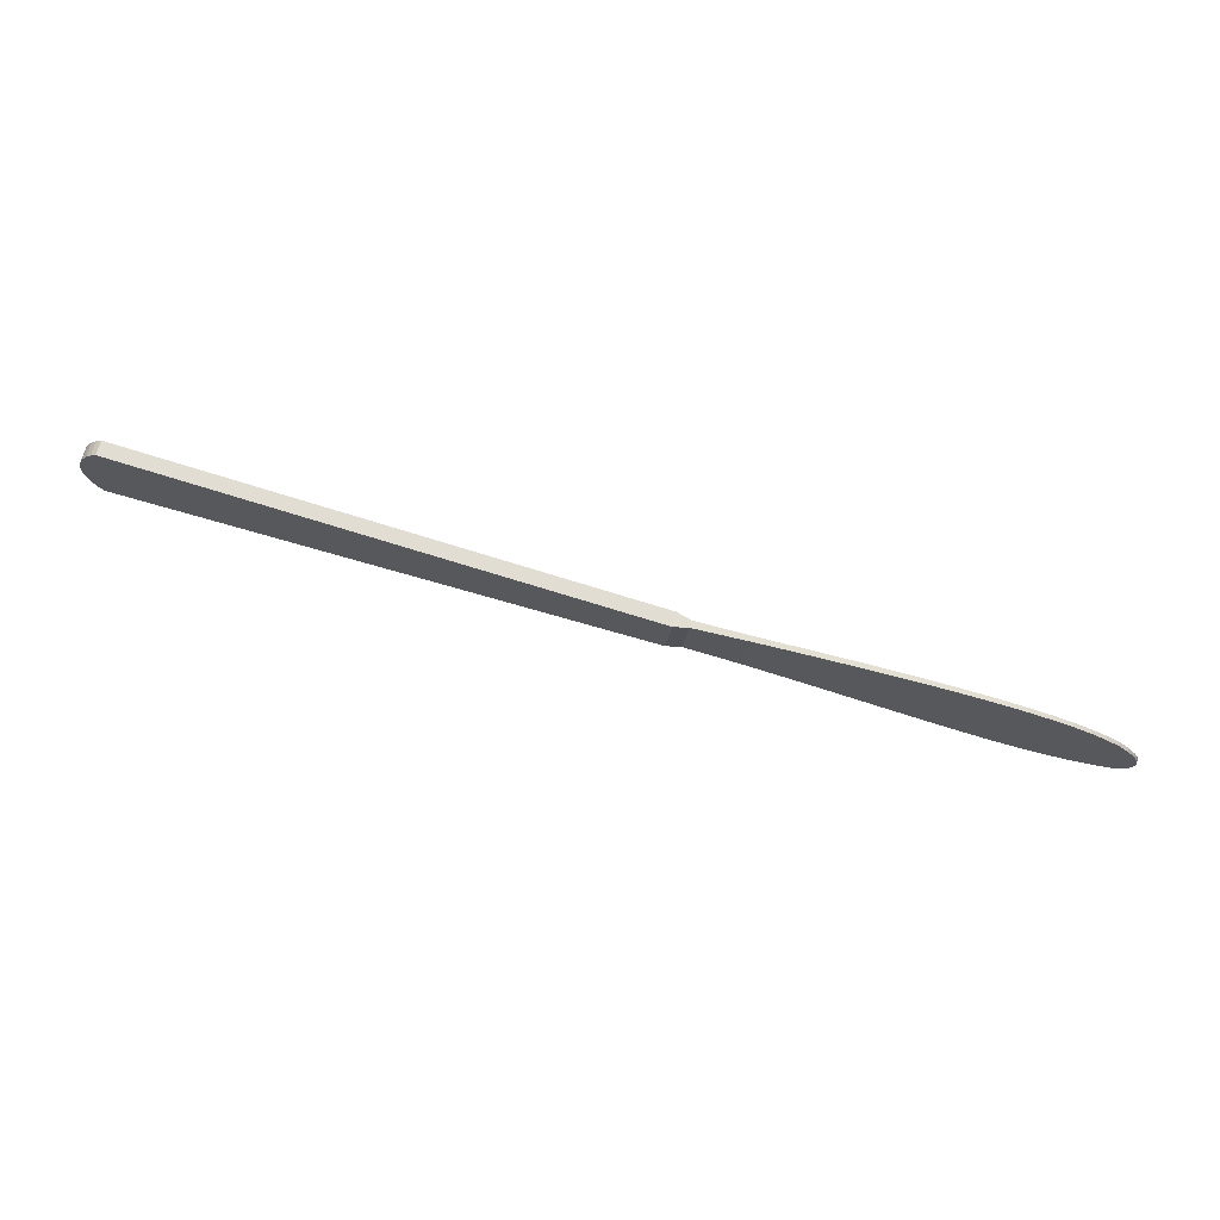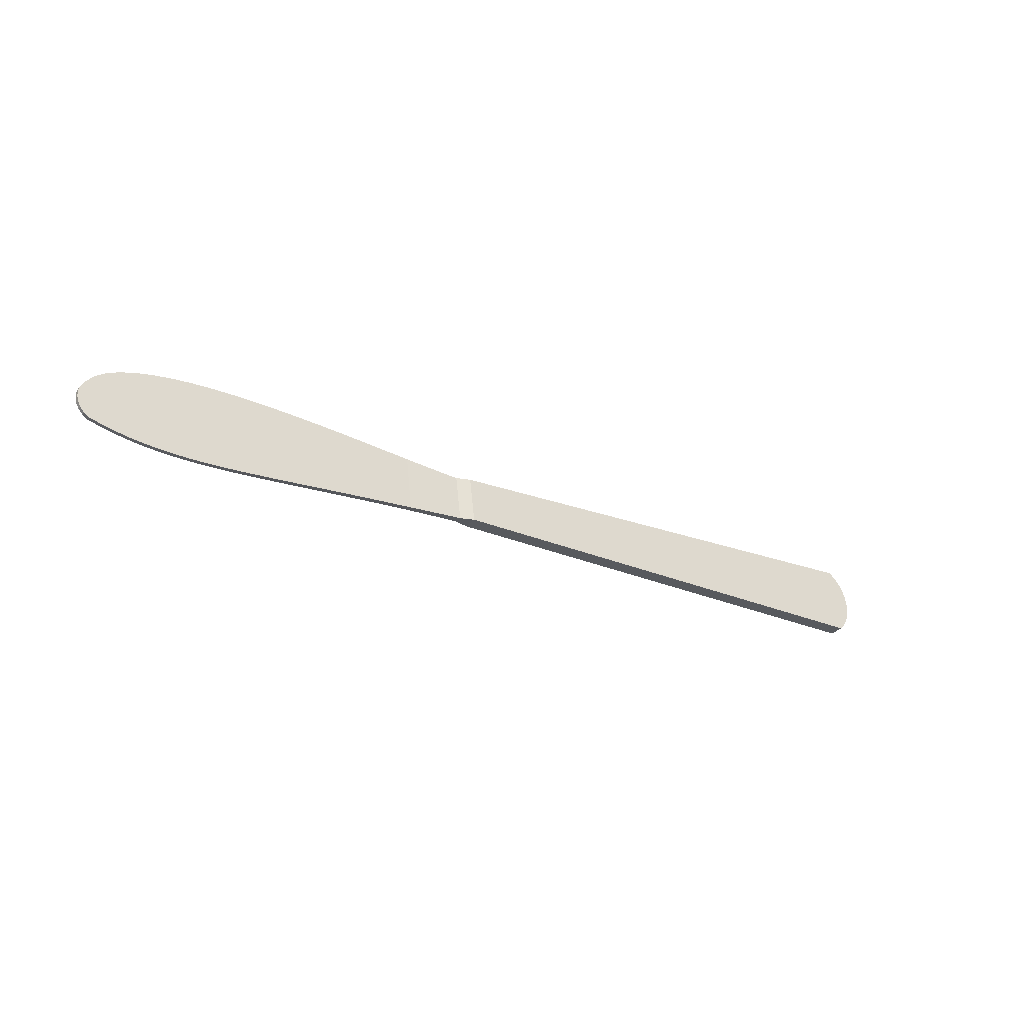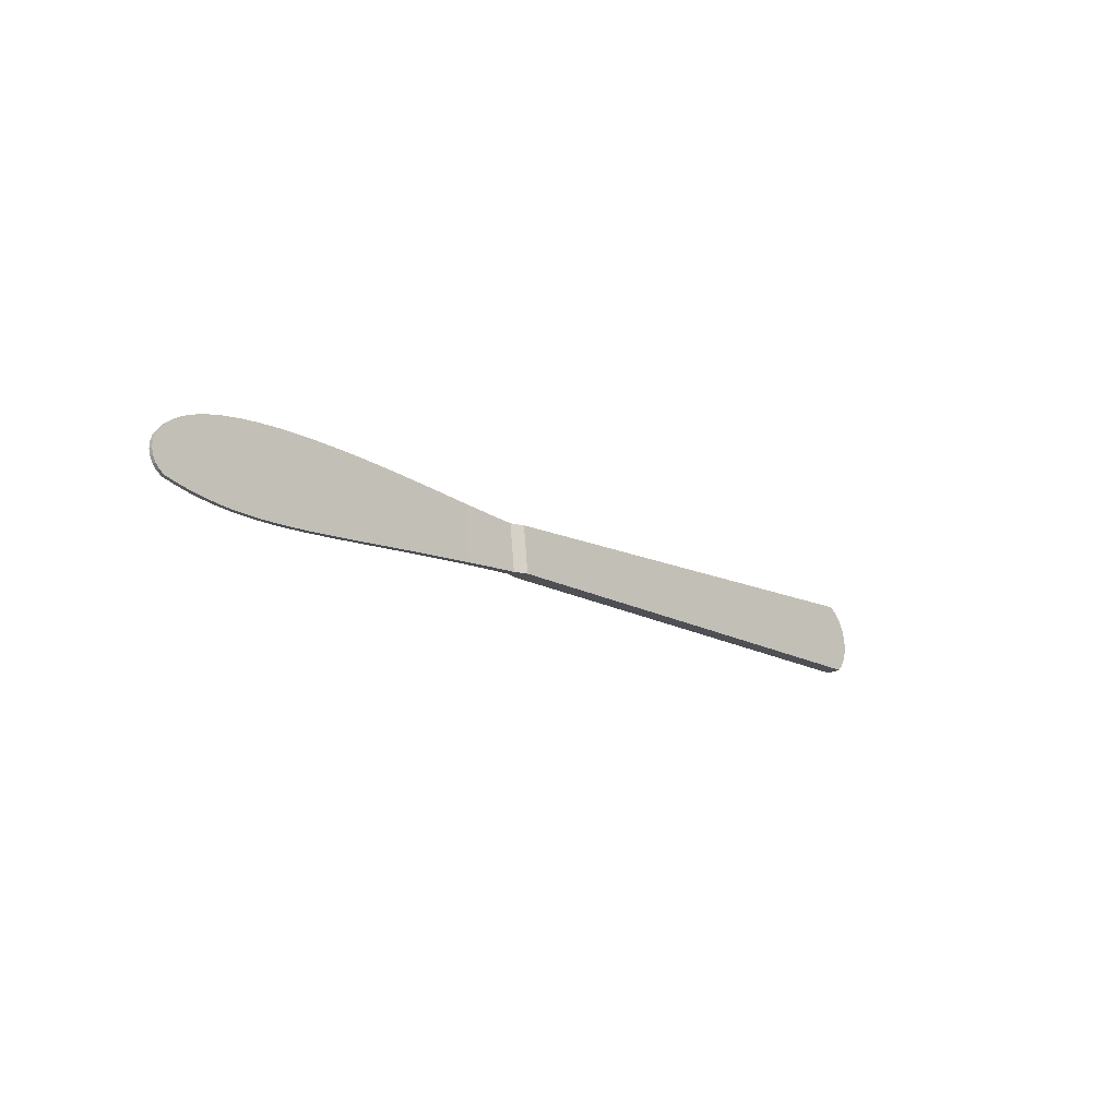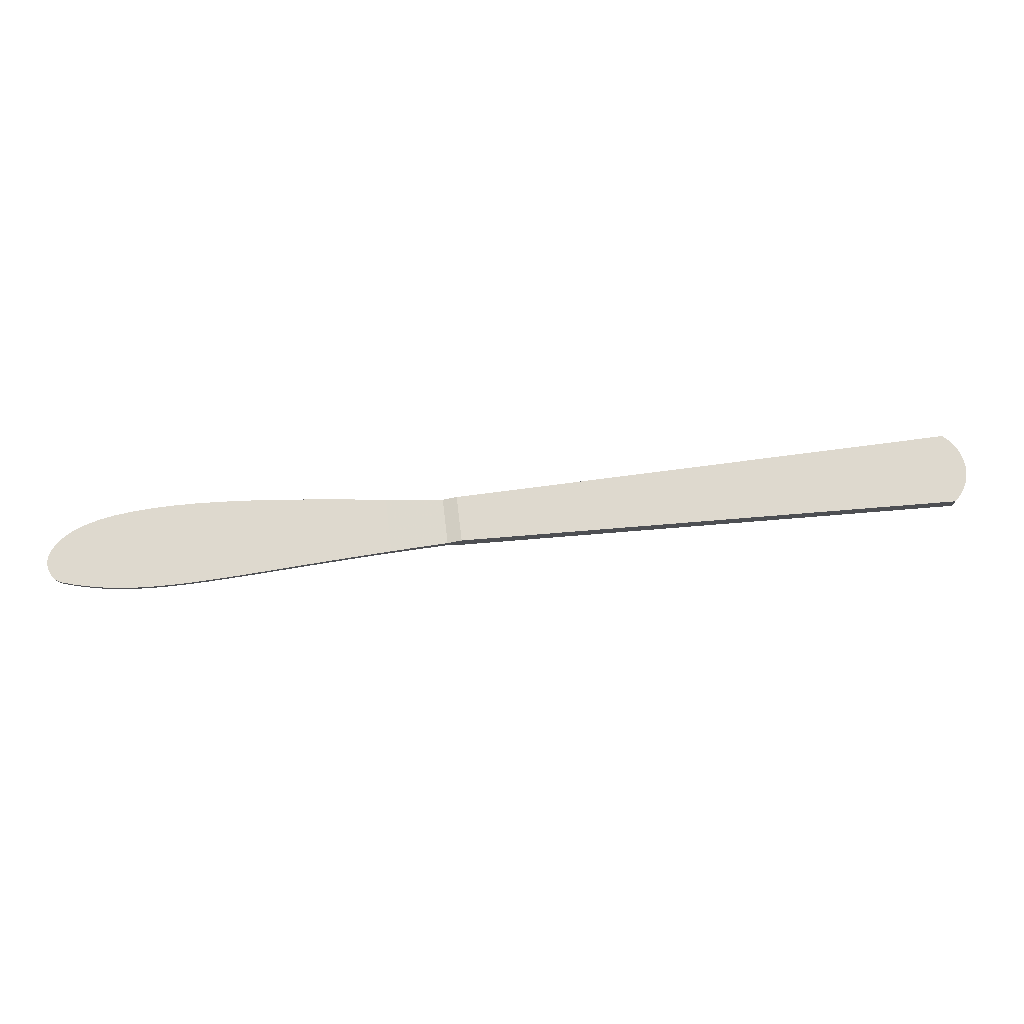
<metadata>
{"format":"obj","ext":"obj","renderer":"f3d","projection":"perspective","resolution":1024,"background":"white","views":[{"elev":66.8,"azim":14.7,"up":"+Y"},{"elev":-34.1,"azim":145.0,"up":"+Y"},{"elev":-23.3,"azim":131.6,"up":"+Y"},{"elev":-18.4,"azim":179.0,"up":"+Y"}]}
</metadata>
<code>
v 0.1362 -0.01209 0.000995
v 0.1339 -0.02428 0.000992
v 0.1353 -0.0121 0.000992
v 0.1351 -0.02447 0.000995
v 0.1413 -0.01208 0.001008
v 0.1414 -0.0255 0.001012
v 0.1464 -0.01208 0.001021
v 0.1472 -0.0265 0.001027
v 0.1517 -0.01211 0.001035
v 0.1527 -0.02745 0.001042
v 0.1571 -0.01218 0.001049
v 0.1578 -0.02835 0.001055
v 0.1625 -0.01231 0.001062
v 0.1625 -0.02919 0.001068
v 0.1678 -0.01252 0.001076
v 0.167 -0.02997 0.00108
v 0.173 -0.01281 0.00109
v 0.1712 -0.03067 0.001091
v 0.1781 -0.0132 0.001103
v 0.1752 -0.0313 0.001101
v 0.179 -0.03184 0.001111
v 0.1829 -0.01371 0.001116
v 0.1825 -0.03229 0.00112
v 0.1876 -0.01436 0.001128
v 0.1859 -0.03264 0.001129
v 0.1919 -0.01515 0.00114
v 0.1891 -0.03288 0.001138
v 0.1923 -0.03301 0.001146
v 0.196 -0.0161 0.00115
v 0.1953 -0.03302 0.001154
v 0.1996 -0.01722 0.00116
v 0.1983 -0.0329 0.001161
v 0.2027 -0.01854 0.001169
v 0.2012 -0.03265 0.001169
v 0.2054 -0.02006 0.001176
v 0.2042 -0.03225 0.001176
v 0.2076 -0.0218 0.001182
v 0.2071 -0.03171 0.001184
v 0.2091 -0.02378 0.001187
v 0.2083 -0.03102 0.001187
v 0.2098 -0.02493 0.001189
v 0.2092 -0.03006 0.001189
v 0.2099 -0.02888 0.00119
v 0.2102 -0.02623 0.00119
v 0.2102 -0.02757 0.001191
v 0.1351 -0.02447 0.00218
v 0.1353 -0.0121 0.002183
v 0.1339 -0.02428 0.002183
v 0.1362 -0.01209 0.00218
v 0.1413 -0.01208 0.002167
v 0.1414 -0.0255 0.002163
v 0.1464 -0.01208 0.002154
v 0.1472 -0.0265 0.002148
v 0.1517 -0.01211 0.00214
v 0.1527 -0.02745 0.002133
v 0.1571 -0.01218 0.002126
v 0.1578 -0.02835 0.00212
v 0.1625 -0.01231 0.002113
v 0.1625 -0.02919 0.002107
v 0.1678 -0.01252 0.002099
v 0.167 -0.02997 0.002095
v 0.173 -0.01281 0.002085
v 0.1712 -0.03067 0.002084
v 0.1781 -0.0132 0.002072
v 0.1752 -0.0313 0.002074
v 0.179 -0.03184 0.002064
v 0.1829 -0.01371 0.002059
v 0.1825 -0.03229 0.002055
v 0.1876 -0.01436 0.002047
v 0.1859 -0.03264 0.002046
v 0.1919 -0.01515 0.002035
v 0.1891 -0.03288 0.002037
v 0.1923 -0.03301 0.002029
v 0.196 -0.0161 0.002025
v 0.1953 -0.03302 0.002021
v 0.1996 -0.01722 0.002015
v 0.1983 -0.0329 0.002014
v 0.2027 -0.01854 0.002006
v 0.2012 -0.03265 0.002006
v 0.2054 -0.02006 0.001999
v 0.2042 -0.03225 0.001999
v 0.2076 -0.0218 0.001993
v 0.2071 -0.03171 0.001991
v 0.2091 -0.02378 0.001988
v 0.2083 -0.03102 0.001988
v 0.2098 -0.02493 0.001986
v 0.2092 -0.03006 0.001986
v 0.2099 -0.02888 0.001985
v 0.2102 -0.02623 0.001985
v 0.2102 -0.02757 0.001984
v 0.1194 -0.01171 0.003175
v 0.1225 -0.01208 0.000794
v 0.1194 -0.01171 0
v 0.1225 -0.01208 0.002381
v 0.1182 -0.02196 0.003175
v 0.006651 -0.01205 0
v 0.1182 -0.02196 0
v 0.006651 -0.01205 0.003175
v 0.00375 -0.006758 0.003175
v 0.004158 -0.008234 0
v 0.004158 -0.008234 0.003175
v 0.00375 -0.006758 0
v 0.003931 -0.002202 0.003175
v 0.003635 -0.003705 0
v 0.003635 -0.003705 0.003175
v 0.003931 -0.002202 0
v 0.004788 -0.009631 0
v 0.004788 -0.009631 0.003175
v 0.005626 -0.01091 0
v 0.005626 -0.01091 0.003175
v 0.007242 0.002845 0.003175
v 0.008503 0.003715 0
v 0.007242 0.002845 0
v 0.008503 0.003715 0.003175
v 0.00613 0.001792 0.003175
v 0.005193 0.000579 0
v 0.005193 0.000579 0.003175
v 0.00613 0.001792 0
v 0.003574 -0.005236 0
v 0.003574 -0.005236 0.003175
v 0.004454 -0.000763 0.003175
v 0.004454 -0.000763 0
v 0.1213 -0.02233 0.002381
v 0.1213 -0.02233 0.000794
v 0.1285 -0.02341 0.002269
v 0.1268 -0.01211 0.002315
v 0.1314 -0.01211 0.002244
v 0.1314 -0.01211 0.000931
v 0.1268 -0.01211 0.00086
v 0.1285 -0.02341 0.000906
f 1 2 3
f 3 2 1
f 3 2 1
f 2 1 4
f 2 1 4
f 2 1 4
f 4 1 5
f 4 1 5
f 4 1 5
f 4 5 6
f 4 5 6
f 4 5 6
f 6 5 7
f 6 5 7
f 6 5 7
f 6 7 8
f 6 7 8
f 6 7 8
f 8 7 9
f 8 7 9
f 8 7 9
f 8 9 10
f 8 9 10
f 8 9 10
f 10 9 11
f 10 9 11
f 10 9 11
f 10 11 12
f 10 11 12
f 10 11 12
f 12 11 13
f 12 11 13
f 12 11 13
f 12 13 14
f 12 13 14
f 12 13 14
f 14 13 15
f 14 13 15
f 14 13 15
f 14 15 16
f 14 15 16
f 14 15 16
f 16 15 17
f 16 15 17
f 16 15 17
f 16 17 18
f 16 17 18
f 16 17 18
f 18 17 19
f 18 17 19
f 18 17 19
f 18 19 20
f 18 19 20
f 18 19 20
f 20 19 21
f 20 19 21
f 20 19 21
f 21 19 22
f 21 19 22
f 21 19 22
f 21 22 23
f 21 22 23
f 21 22 23
f 23 22 24
f 23 22 24
f 23 22 24
f 23 24 25
f 23 24 25
f 23 24 25
f 25 24 26
f 25 24 26
f 25 24 26
f 25 26 27
f 25 26 27
f 25 26 27
f 27 26 28
f 27 26 28
f 27 26 28
f 28 26 29
f 28 26 29
f 28 26 29
f 28 29 30
f 28 29 30
f 28 29 30
f 30 29 31
f 30 29 31
f 30 29 31
f 30 31 32
f 30 31 32
f 30 31 32
f 32 31 33
f 32 31 33
f 32 31 33
f 32 33 34
f 32 33 34
f 32 33 34
f 34 33 35
f 34 33 35
f 34 33 35
f 34 35 36
f 34 35 36
f 34 35 36
f 36 35 37
f 36 35 37
f 36 35 37
f 36 37 38
f 36 37 38
f 36 37 38
f 38 37 39
f 38 37 39
f 38 37 39
f 38 39 40
f 38 39 40
f 38 39 40
f 40 39 41
f 40 39 41
f 40 39 41
f 40 41 42
f 40 41 42
f 40 41 42
f 42 41 43
f 42 41 43
f 42 41 43
f 43 41 44
f 43 41 44
f 43 41 44
f 43 44 45
f 43 44 45
f 43 44 45
f 46 47 48
f 46 47 48
f 46 47 48
f 47 46 49
f 47 46 49
f 47 46 49
f 49 46 50
f 49 46 50
f 49 46 50
f 50 46 51
f 50 46 51
f 50 46 51
f 50 51 52
f 50 51 52
f 50 51 52
f 52 51 53
f 52 51 53
f 52 51 53
f 52 53 54
f 52 53 54
f 52 53 54
f 54 53 55
f 54 53 55
f 54 53 55
f 54 55 56
f 54 55 56
f 54 55 56
f 56 55 57
f 56 55 57
f 56 55 57
f 56 57 58
f 56 57 58
f 56 57 58
f 58 57 59
f 58 57 59
f 58 57 59
f 58 59 60
f 58 59 60
f 58 59 60
f 60 59 61
f 60 59 61
f 60 59 61
f 60 61 62
f 60 61 62
f 60 61 62
f 62 61 63
f 62 61 63
f 62 61 63
f 62 63 64
f 62 63 64
f 62 63 64
f 64 63 65
f 64 63 65
f 64 63 65
f 64 65 66
f 64 65 66
f 64 65 66
f 64 66 67
f 64 66 67
f 64 66 67
f 67 66 68
f 67 66 68
f 67 66 68
f 67 68 69
f 67 68 69
f 67 68 69
f 69 68 70
f 69 68 70
f 69 68 70
f 69 70 71
f 69 70 71
f 69 70 71
f 71 70 72
f 71 70 72
f 71 70 72
f 71 72 73
f 71 72 73
f 71 72 73
f 71 73 74
f 71 73 74
f 71 73 74
f 74 73 75
f 74 73 75
f 74 73 75
f 74 75 76
f 74 75 76
f 74 75 76
f 76 75 77
f 76 75 77
f 76 75 77
f 76 77 78
f 76 77 78
f 76 77 78
f 78 77 79
f 78 77 79
f 78 77 79
f 78 79 80
f 78 79 80
f 78 79 80
f 80 79 81
f 80 79 81
f 80 79 81
f 80 81 82
f 80 81 82
f 80 81 82
f 82 81 83
f 82 81 83
f 82 81 83
f 82 83 84
f 82 83 84
f 82 83 84
f 84 83 85
f 84 83 85
f 84 83 85
f 84 85 86
f 84 85 86
f 84 85 86
f 86 85 87
f 86 85 87
f 86 85 87
f 86 87 88
f 86 87 88
f 86 87 88
f 86 88 89
f 86 88 89
f 86 88 89
f 89 88 90
f 89 88 90
f 89 88 90
f 91 92 93
f 91 92 93
f 91 92 93
f 92 91 94
f 92 91 94
f 92 91 94
f 95 96 97
f 95 96 97
f 95 96 97
f 96 95 98
f 96 95 98
f 96 95 98
f 99 100 101
f 99 100 101
f 99 100 101
f 100 99 102
f 100 99 102
f 100 99 102
f 103 104 105
f 103 104 105
f 103 104 105
f 104 103 106
f 104 103 106
f 104 103 106
f 101 107 108
f 101 107 108
f 101 107 108
f 107 101 100
f 107 101 100
f 107 101 100
f 98 109 96
f 98 109 96
f 98 109 96
f 109 98 110
f 109 98 110
f 109 98 110
f 108 109 110
f 108 109 110
f 108 109 110
f 109 108 107
f 109 108 107
f 109 108 107
f 111 112 113
f 111 112 113
f 111 112 113
f 112 111 114
f 112 111 114
f 112 111 114
f 114 93 112
f 114 93 112
f 114 93 112
f 93 114 91
f 93 114 91
f 93 114 91
f 115 116 117
f 115 116 117
f 115 116 117
f 116 115 118
f 116 115 118
f 116 115 118
f 105 119 120
f 105 119 120
f 105 119 120
f 119 105 104
f 119 105 104
f 119 105 104
f 120 102 99
f 120 102 99
f 120 102 99
f 102 120 119
f 102 120 119
f 102 120 119
f 121 106 103
f 121 106 103
f 121 106 103
f 106 121 122
f 106 121 122
f 106 121 122
f 117 122 121
f 117 122 121
f 117 122 121
f 122 117 116
f 122 117 116
f 122 117 116
f 111 118 115
f 111 118 115
f 111 118 115
f 118 111 113
f 118 111 113
f 118 111 113
f 123 91 95
f 123 91 95
f 123 91 95
f 91 123 94
f 91 123 94
f 91 123 94
f 120 103 105
f 120 103 105
f 120 103 105
f 103 120 99
f 103 120 99
f 103 120 99
f 103 99 121
f 103 99 121
f 103 99 121
f 121 99 101
f 121 99 101
f 121 99 101
f 121 101 117
f 121 101 117
f 121 101 117
f 117 101 108
f 117 101 108
f 117 101 108
f 117 108 115
f 117 108 115
f 117 108 115
f 115 108 111
f 115 108 111
f 115 108 111
f 111 108 110
f 111 108 110
f 111 108 110
f 111 110 98
f 111 110 98
f 111 110 98
f 111 98 114
f 111 98 114
f 111 98 114
f 114 98 95
f 114 98 95
f 114 98 95
f 114 95 91
f 114 95 91
f 114 95 91
f 124 95 97
f 124 95 97
f 124 95 97
f 95 124 123
f 95 124 123
f 95 124 123
f 50 7 5
f 50 7 5
f 50 7 5
f 7 50 52
f 7 50 52
f 7 50 52
f 78 35 33
f 78 35 33
f 78 35 33
f 35 78 80
f 35 78 80
f 35 78 80
f 25 68 23
f 25 68 23
f 25 68 23
f 68 25 70
f 68 25 70
f 68 25 70
f 27 70 25
f 27 70 25
f 27 70 25
f 70 27 72
f 70 27 72
f 70 27 72
f 44 90 45
f 44 90 45
f 44 90 45
f 90 44 89
f 90 44 89
f 90 44 89
f 80 37 35
f 80 37 35
f 80 37 35
f 37 80 82
f 37 80 82
f 37 80 82
f 56 13 11
f 56 13 11
f 56 13 11
f 13 56 58
f 13 56 58
f 13 56 58
f 60 17 15
f 60 17 15
f 60 17 15
f 17 60 62
f 17 60 62
f 17 60 62
f 82 39 37
f 82 39 37
f 82 39 37
f 39 82 84
f 39 82 84
f 39 82 84
f 74 31 29
f 74 31 29
f 74 31 29
f 31 74 76
f 31 74 76
f 31 74 76
f 58 15 13
f 58 15 13
f 58 15 13
f 15 58 60
f 15 58 60
f 15 58 60
f 41 89 44
f 41 89 44
f 41 89 44
f 89 41 86
f 89 41 86
f 89 41 86
f 52 9 7
f 52 9 7
f 52 9 7
f 9 52 54
f 9 52 54
f 9 52 54
f 67 24 22
f 67 24 22
f 67 24 22
f 24 67 69
f 24 67 69
f 24 67 69
f 62 19 17
f 62 19 17
f 62 19 17
f 19 62 64
f 19 62 64
f 19 62 64
f 64 22 19
f 64 22 19
f 64 22 19
f 22 64 67
f 22 64 67
f 22 64 67
f 71 29 26
f 71 29 26
f 71 29 26
f 29 71 74
f 29 71 74
f 29 71 74
f 76 33 31
f 76 33 31
f 76 33 31
f 33 76 78
f 33 76 78
f 33 76 78
f 69 26 24
f 69 26 24
f 69 26 24
f 26 69 71
f 26 69 71
f 26 69 71
f 39 86 41
f 39 86 41
f 39 86 41
f 86 39 84
f 86 39 84
f 86 39 84
f 49 5 1
f 49 5 1
f 49 5 1
f 5 49 50
f 5 49 50
f 5 49 50
f 125 94 123
f 125 94 123
f 125 94 123
f 94 125 126
f 94 125 126
f 94 125 126
f 126 125 127
f 126 125 127
f 126 125 127
f 127 125 48
f 127 125 48
f 127 125 48
f 127 48 47
f 127 48 47
f 127 48 47
f 126 128 129
f 126 128 129
f 126 128 129
f 128 126 127
f 128 126 127
f 128 126 127
f 129 124 92
f 129 124 92
f 129 124 92
f 124 129 130
f 124 129 130
f 124 129 130
f 130 129 128
f 130 129 128
f 130 129 128
f 130 128 2
f 130 128 2
f 130 128 2
f 2 128 3
f 2 128 3
f 2 128 3
f 94 129 92
f 94 129 92
f 94 129 92
f 129 94 126
f 129 94 126
f 129 94 126
f 54 11 9
f 54 11 9
f 54 11 9
f 11 54 56
f 11 54 56
f 11 54 56
f 127 3 128
f 127 3 128
f 127 3 128
f 3 127 1
f 3 127 1
f 3 127 1
f 1 127 47
f 1 127 47
f 1 127 47
f 1 47 49
f 1 47 49
f 1 47 49
f 20 63 18
f 20 63 18
f 20 63 18
f 63 20 65
f 63 20 65
f 63 20 65
f 42 85 40
f 42 85 40
f 42 85 40
f 85 42 87
f 85 42 87
f 85 42 87
f 23 66 21
f 23 66 21
f 23 66 21
f 66 23 68
f 66 23 68
f 66 23 68
f 28 72 27
f 28 72 27
f 28 72 27
f 72 28 73
f 72 28 73
f 72 28 73
f 30 73 28
f 30 73 28
f 30 73 28
f 73 30 75
f 73 30 75
f 73 30 75
f 32 75 30
f 32 75 30
f 32 75 30
f 75 32 77
f 75 32 77
f 75 32 77
f 34 77 32
f 34 77 32
f 34 77 32
f 77 34 79
f 77 34 79
f 77 34 79
f 36 79 34
f 36 79 34
f 36 79 34
f 79 36 81
f 79 36 81
f 79 36 81
f 38 81 36
f 38 81 36
f 38 81 36
f 81 38 83
f 81 38 83
f 81 38 83
f 40 83 38
f 40 83 38
f 40 83 38
f 83 40 85
f 83 40 85
f 83 40 85
f 43 87 42
f 43 87 42
f 43 87 42
f 87 43 88
f 87 43 88
f 87 43 88
f 14 57 12
f 14 57 12
f 14 57 12
f 57 14 59
f 57 14 59
f 57 14 59
f 12 55 10
f 12 55 10
f 12 55 10
f 55 12 57
f 55 12 57
f 55 12 57
f 10 53 8
f 10 53 8
f 10 53 8
f 53 10 55
f 53 10 55
f 53 10 55
f 8 51 6
f 8 51 6
f 8 51 6
f 51 8 53
f 51 8 53
f 51 8 53
f 6 46 4
f 6 46 4
f 6 46 4
f 46 6 51
f 46 6 51
f 46 6 51
f 2 125 130
f 2 125 130
f 2 125 130
f 125 2 4
f 125 2 4
f 125 2 4
f 125 4 48
f 125 4 48
f 125 4 48
f 48 4 46
f 48 4 46
f 48 4 46
f 130 123 124
f 130 123 124
f 130 123 124
f 123 130 125
f 123 130 125
f 123 130 125
f 45 88 43
f 45 88 43
f 45 88 43
f 88 45 90
f 88 45 90
f 88 45 90
f 21 65 20
f 21 65 20
f 21 65 20
f 65 21 66
f 65 21 66
f 65 21 66
f 18 61 16
f 18 61 16
f 18 61 16
f 61 18 63
f 61 18 63
f 61 18 63
f 16 59 14
f 16 59 14
f 16 59 14
f 59 16 61
f 59 16 61
f 59 16 61
f 97 93 124
f 97 93 124
f 97 93 124
f 92 124 93
f 92 124 93
f 92 124 93
f 94 124 123
f 94 124 123
f 94 124 123
f 124 94 92
f 124 94 92
f 124 94 92
f 104 106 119
f 104 106 119
f 104 106 119
f 102 119 106
f 102 119 106
f 102 119 106
f 122 102 106
f 122 102 106
f 122 102 106
f 100 102 122
f 100 102 122
f 100 102 122
f 116 100 122
f 116 100 122
f 116 100 122
f 107 100 116
f 107 100 116
f 107 100 116
f 118 107 116
f 118 107 116
f 118 107 116
f 113 107 118
f 113 107 118
f 113 107 118
f 109 107 113
f 109 107 113
f 109 107 113
f 96 109 113
f 96 109 113
f 96 109 113
f 112 96 113
f 112 96 113
f 112 96 113
f 97 96 112
f 97 96 112
f 97 96 112
f 93 97 112
f 93 97 112
f 93 97 112
f 97 95 93
f 97 95 93
f 97 95 93
f 91 93 95
f 91 93 95
f 91 93 95

</code>
